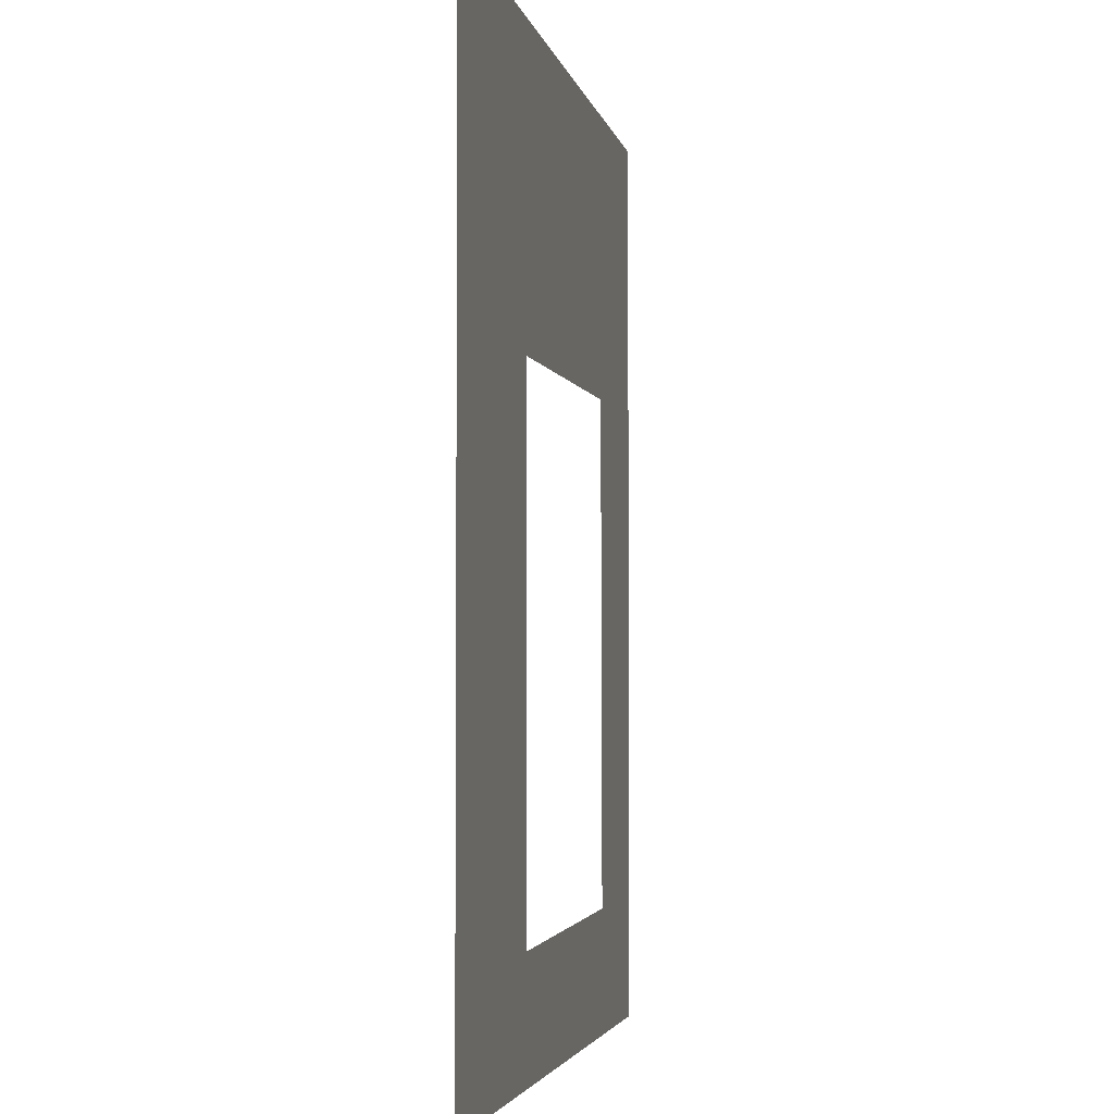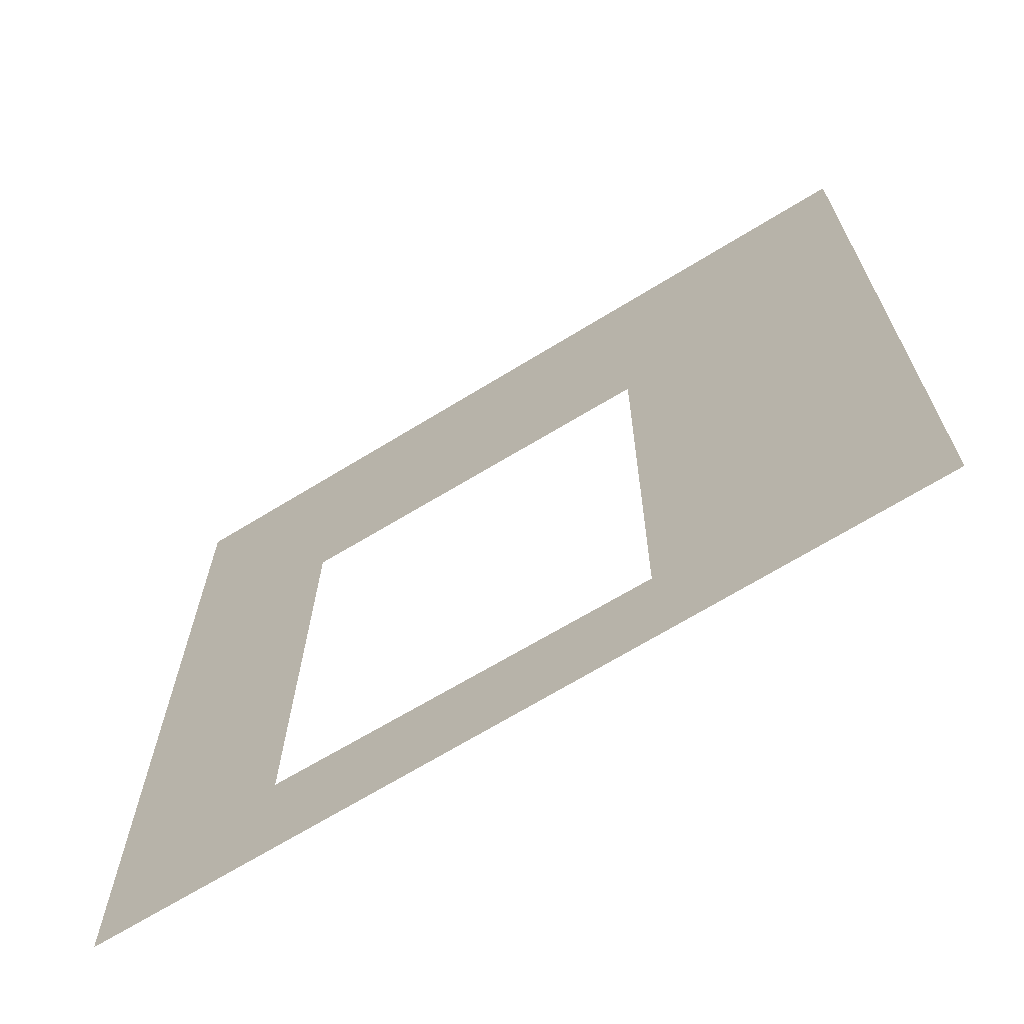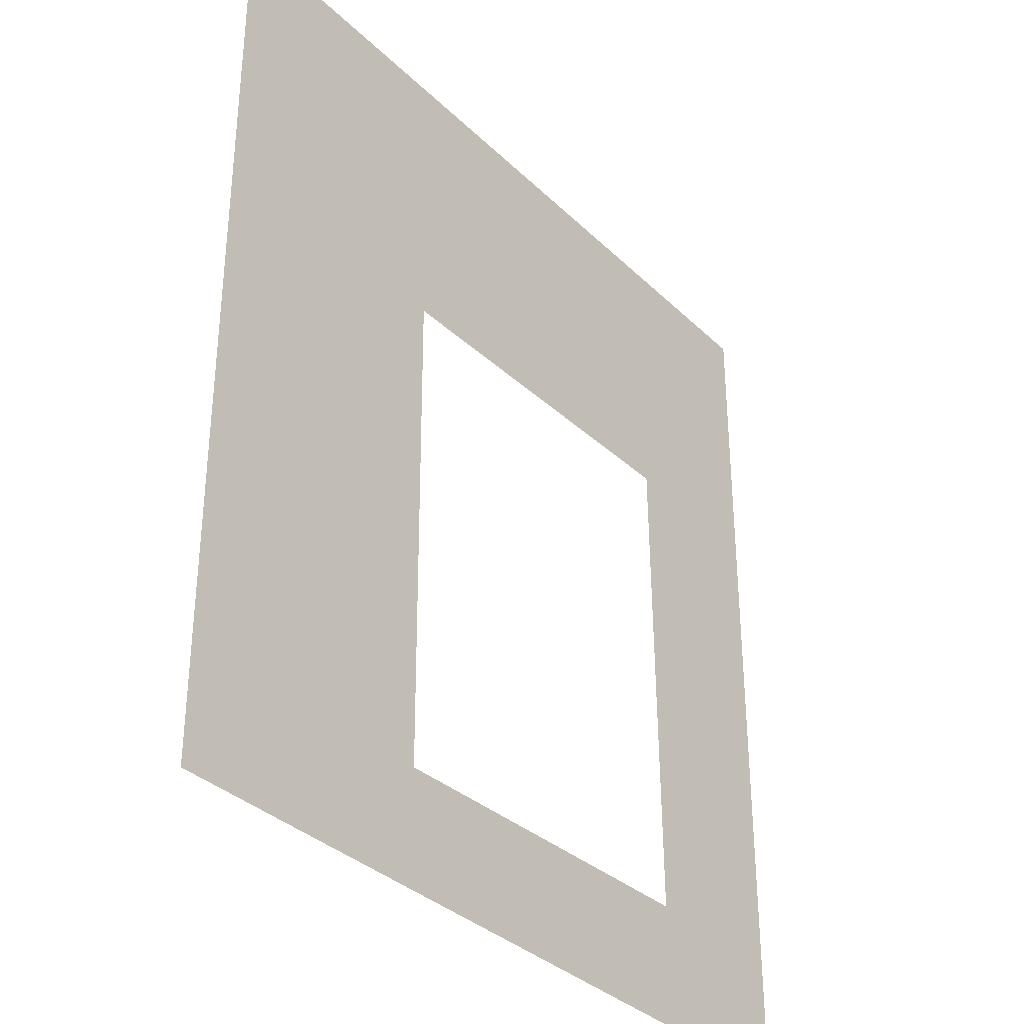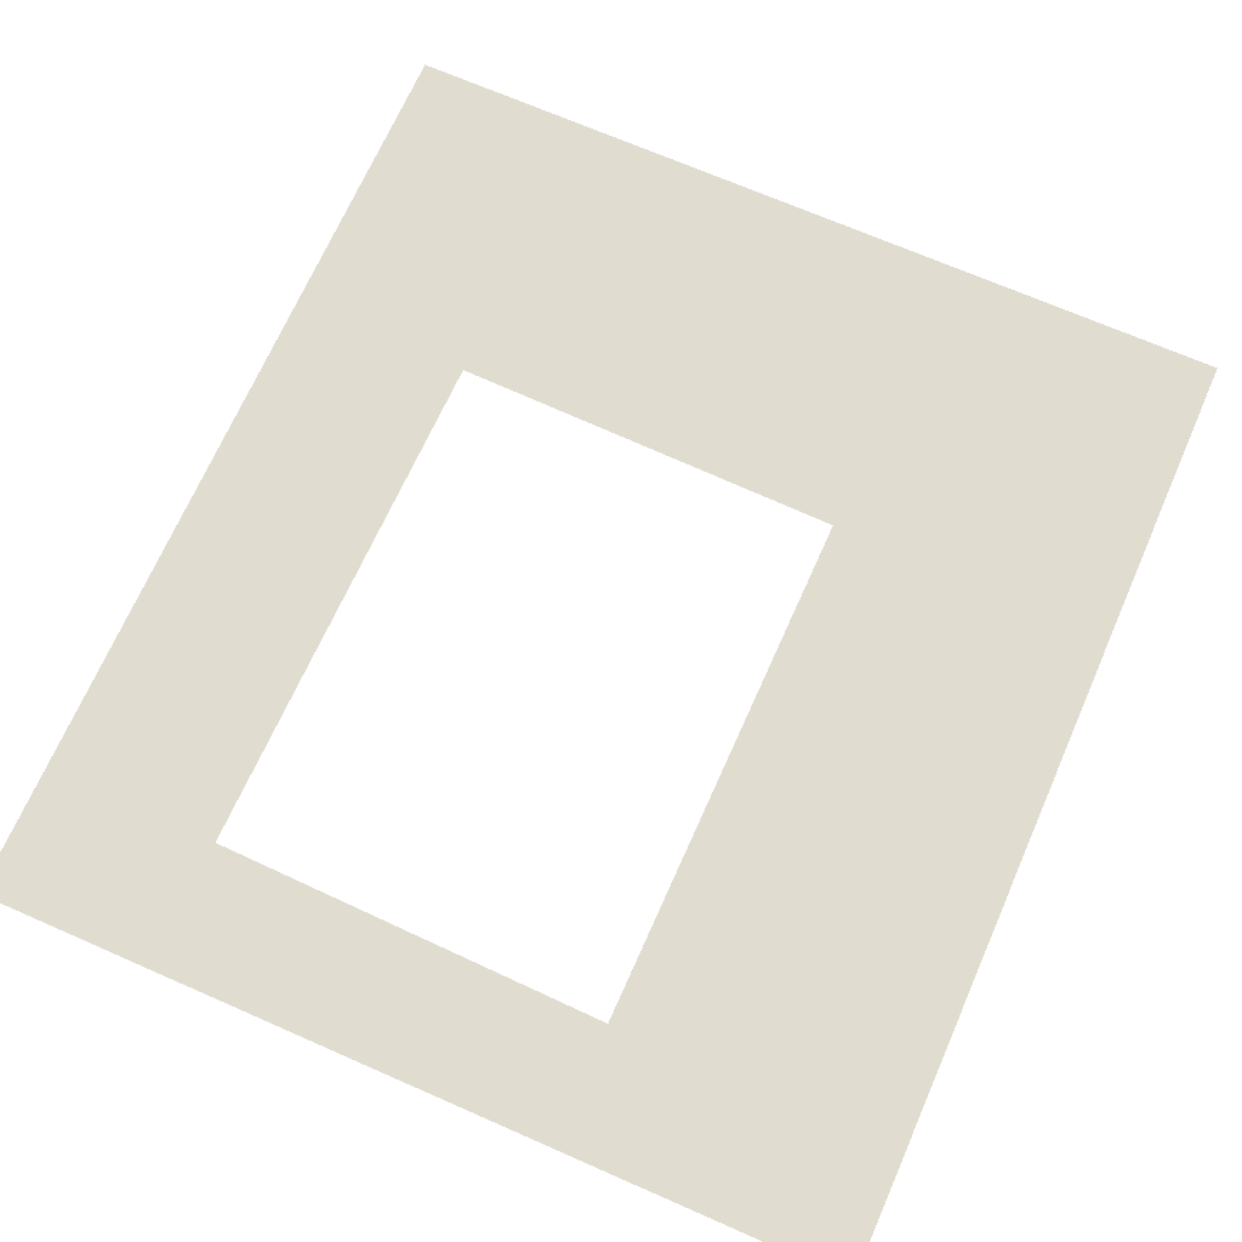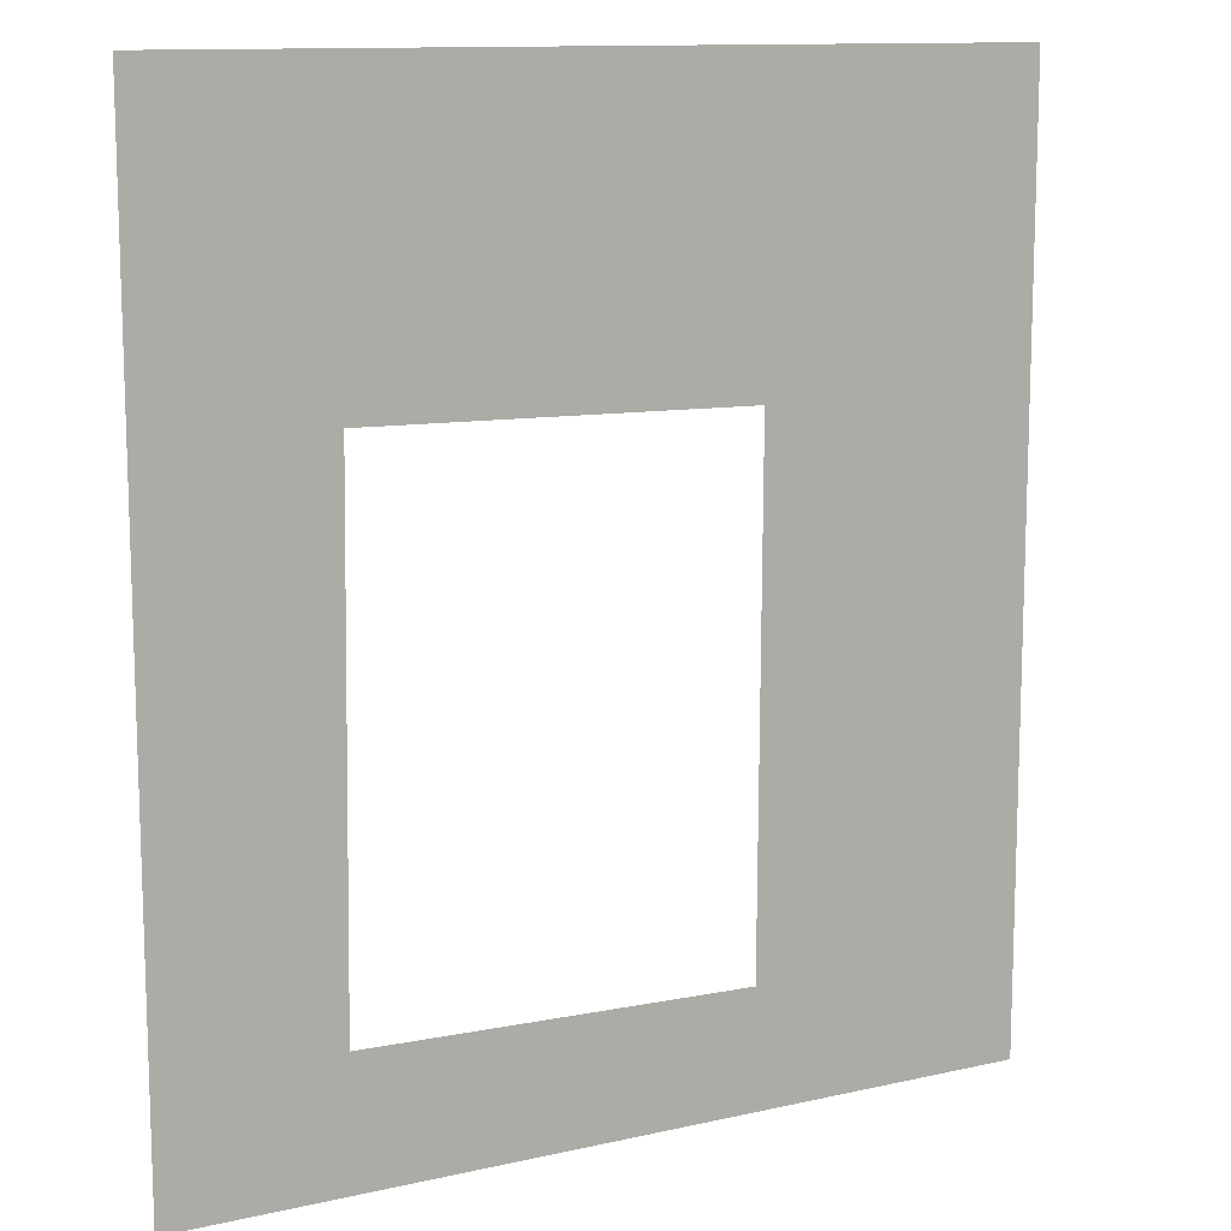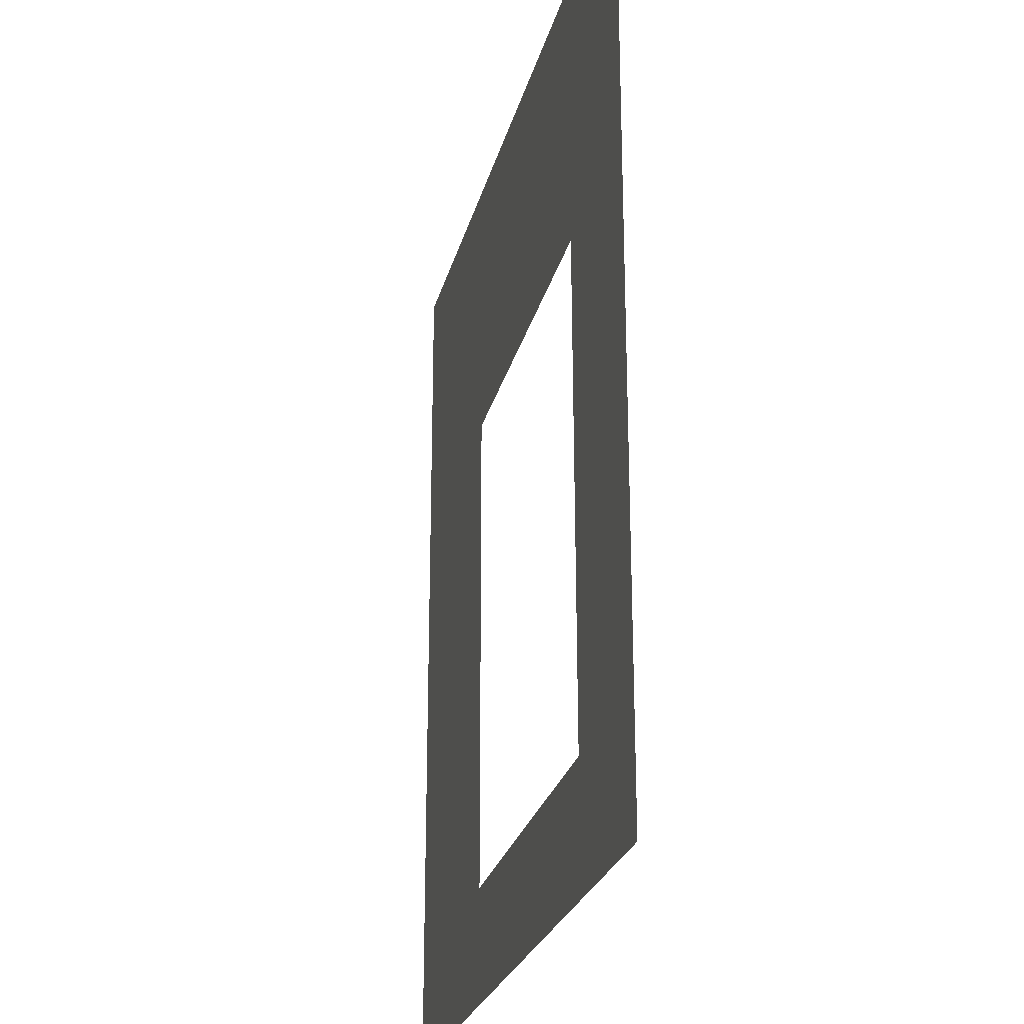
<metadata>
{"format":"obj","ext":"obj","renderer":"f3d","projection":"perspective","resolution":1024,"background":"white","views":[{"elev":-3.4,"azim":-79.4,"up":"+Z"},{"elev":-68.9,"azim":-148.5,"up":"+Z"},{"elev":-34.3,"azim":-51.9,"up":"+Z"},{"elev":69.5,"azim":-156.3,"up":"+Y"},{"elev":12.0,"azim":151.6,"up":"+Z"},{"elev":-24.7,"azim":76.7,"up":"+Z"}]}
</metadata>
<code>
g default
v -82.15 2.752 95.06
v 64.09 2.752 95.06
v -82.15 2.752 -67.61
v 64.09 2.752 -67.61
v -34.59 2.752 -67.61
v -34.59 2.752 95.06
v 34.66 2.752 -67.61
v 34.66 2.752 95.06
v -82.15 2.752 -47.78
v -33.53 2.752 -47.04
v 34.11 2.752 -45.56
v 64.09 2.752 -47.78
v -82.15 2.752 44.23
v -34.04 2.752 42.89
v 33.09 2.752 44.11
v 64.09 2.752 44.23
g pPlane20
f 11 12 7
f 7 12 4
f 10 5 9
f 9 5 3
f 11 7 10
f 10 7 5
f 13 14 9
f 9 14 10
f 15 16 11
f 11 16 12
f 1 6 13
f 13 6 14
f 8 15 6
f 6 15 14
f 2 16 8
f 8 16 15

</code>
